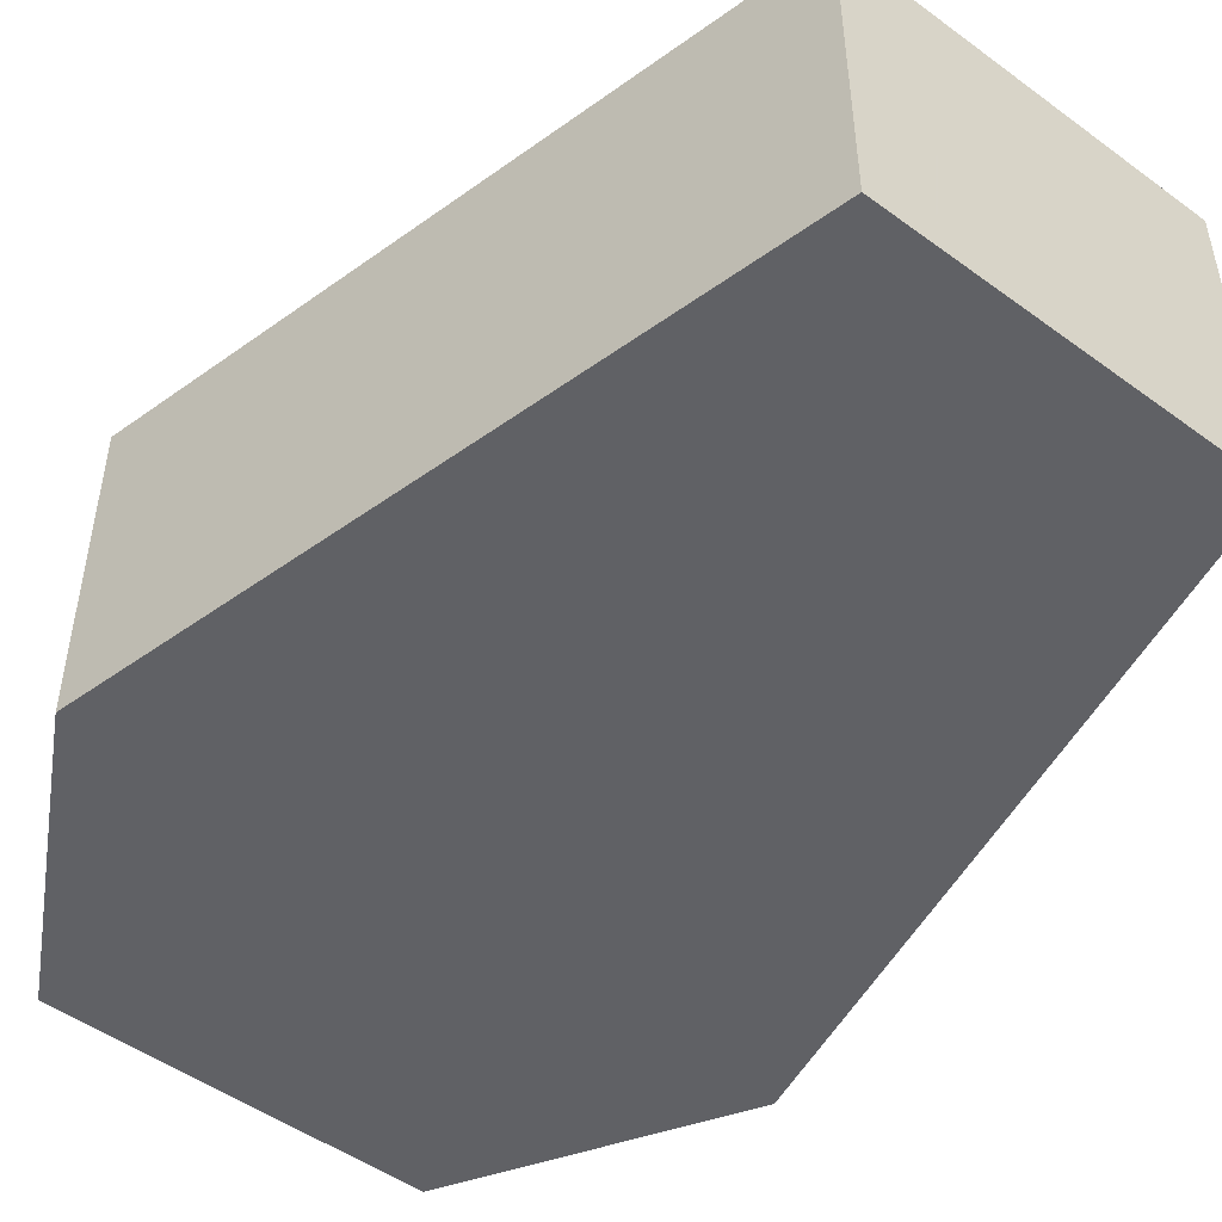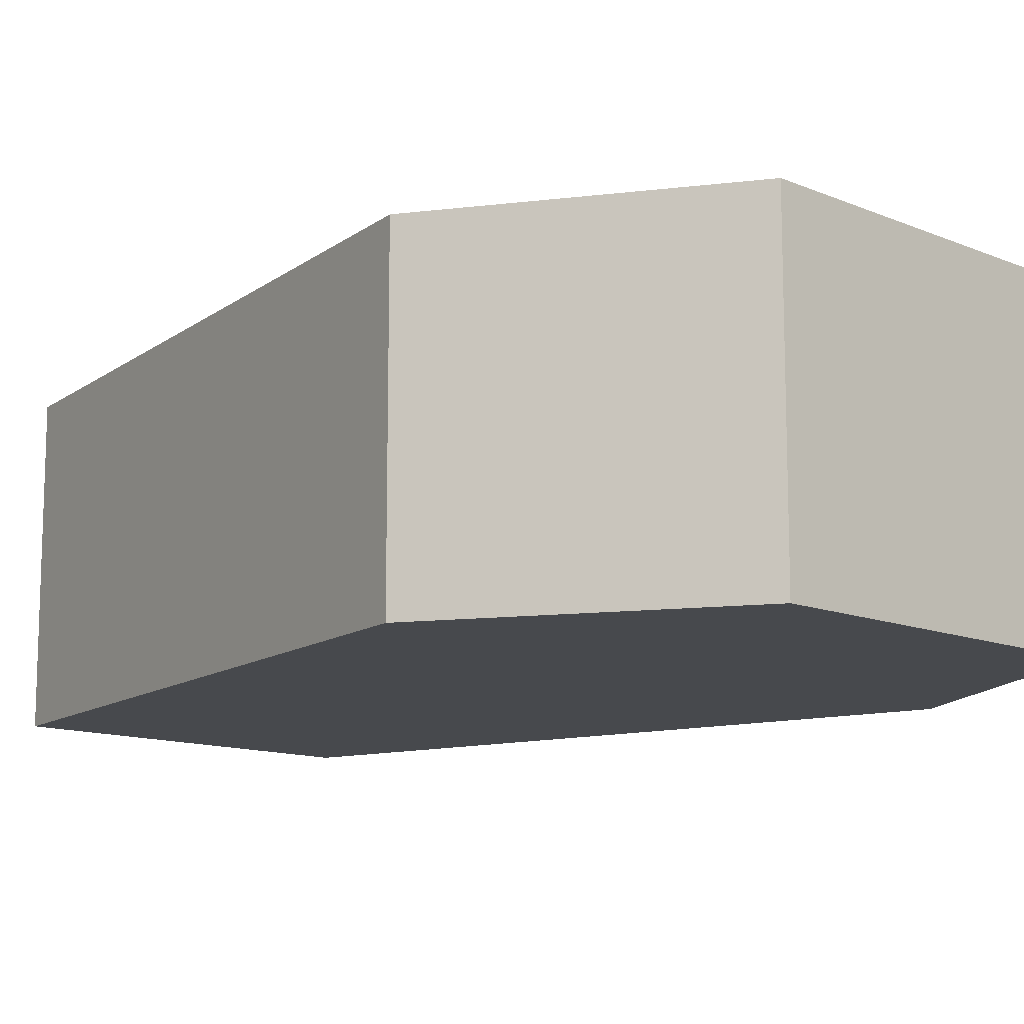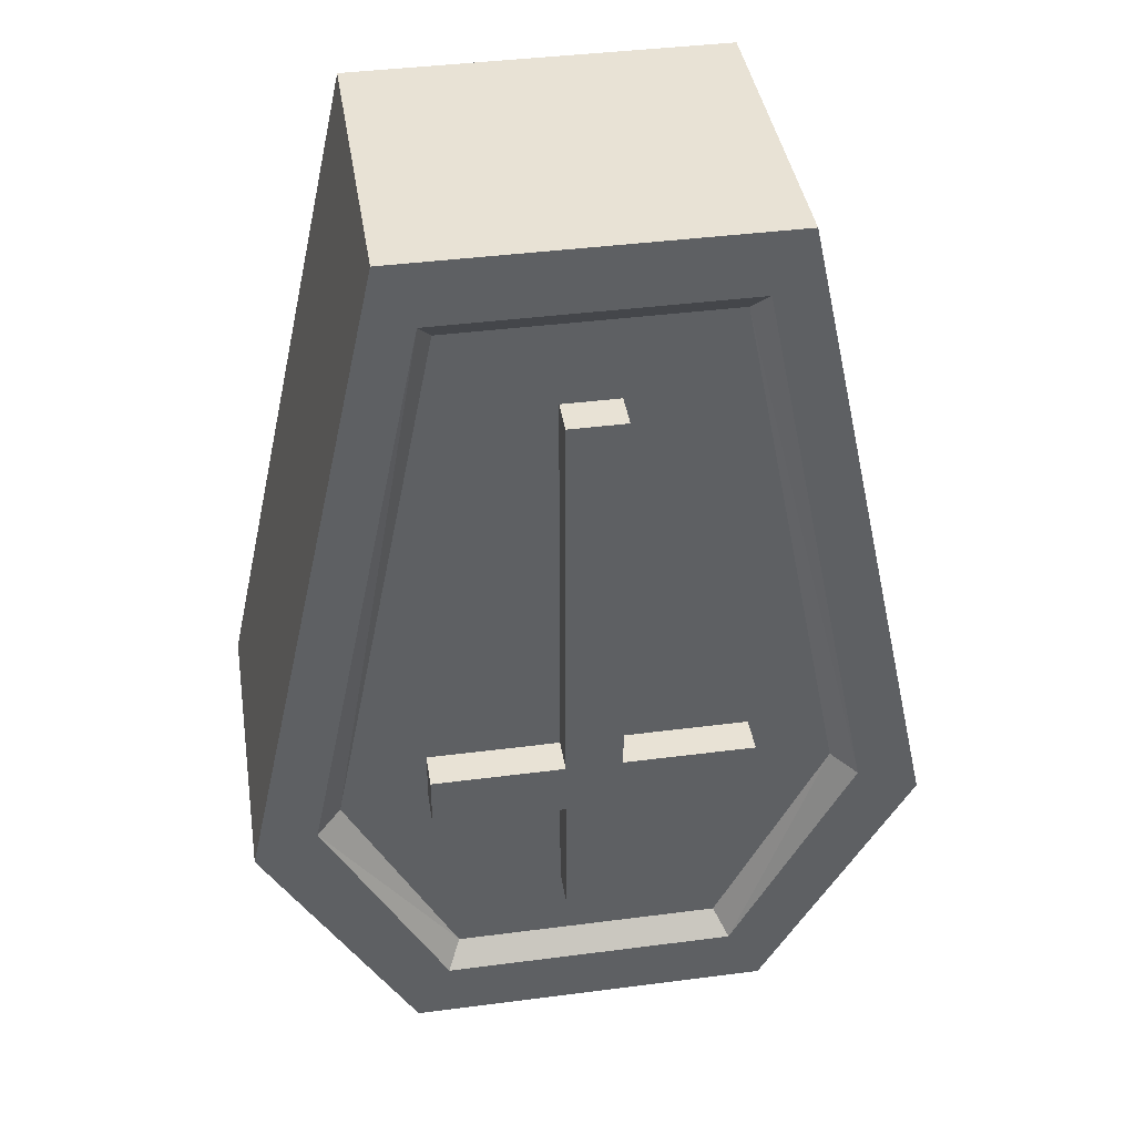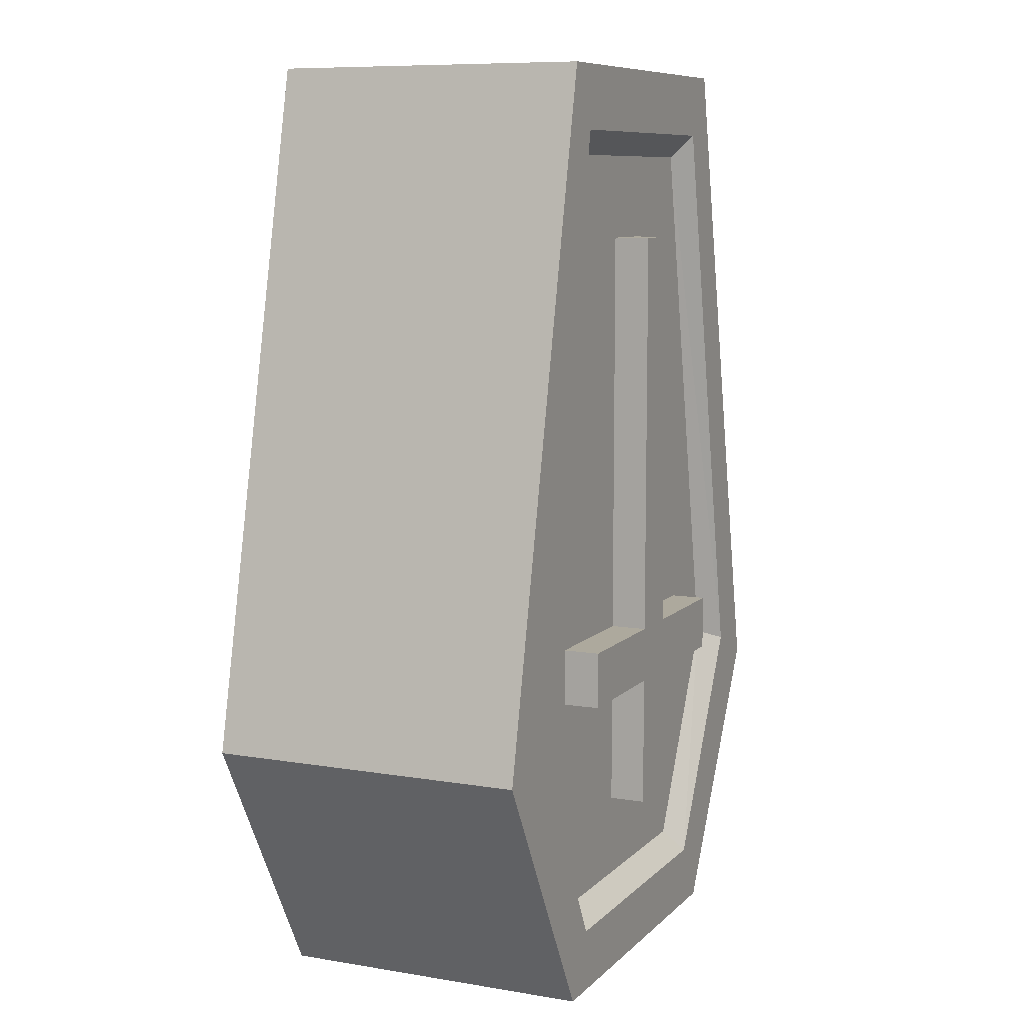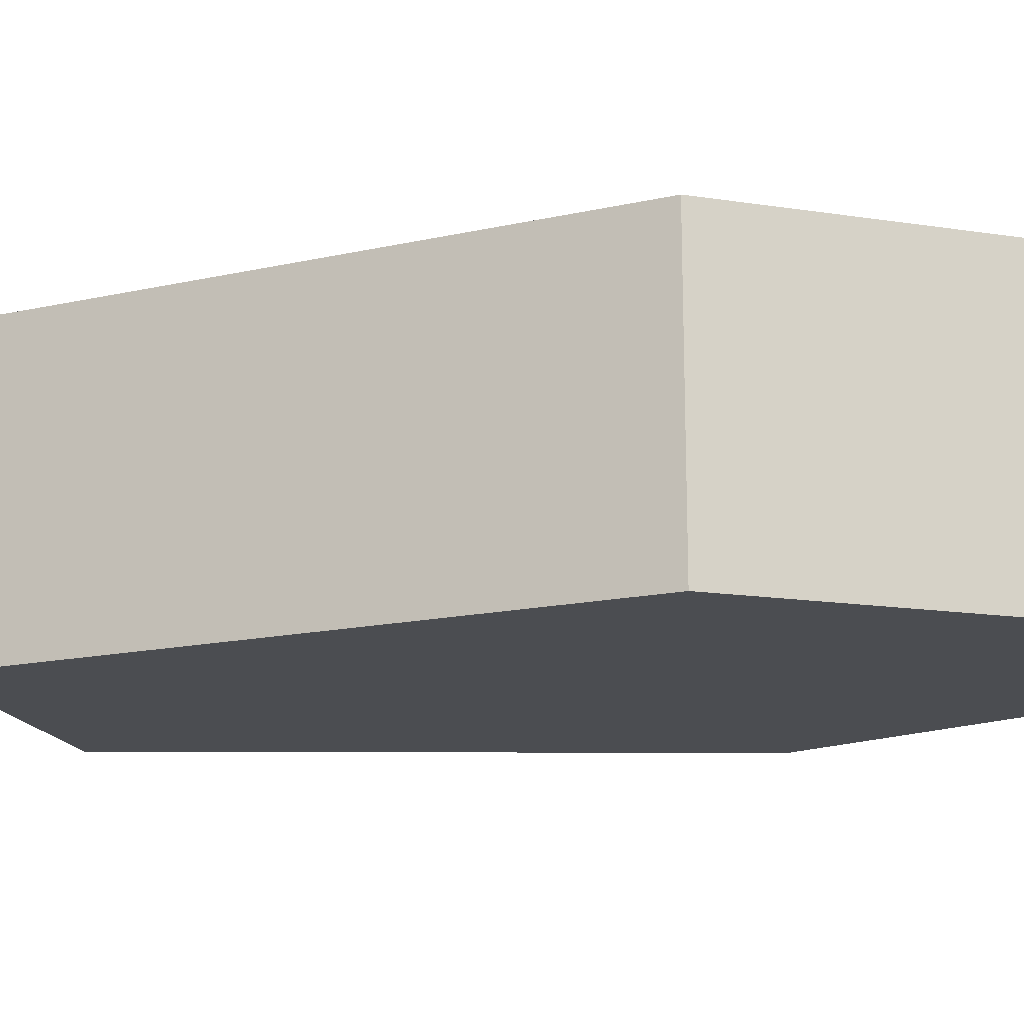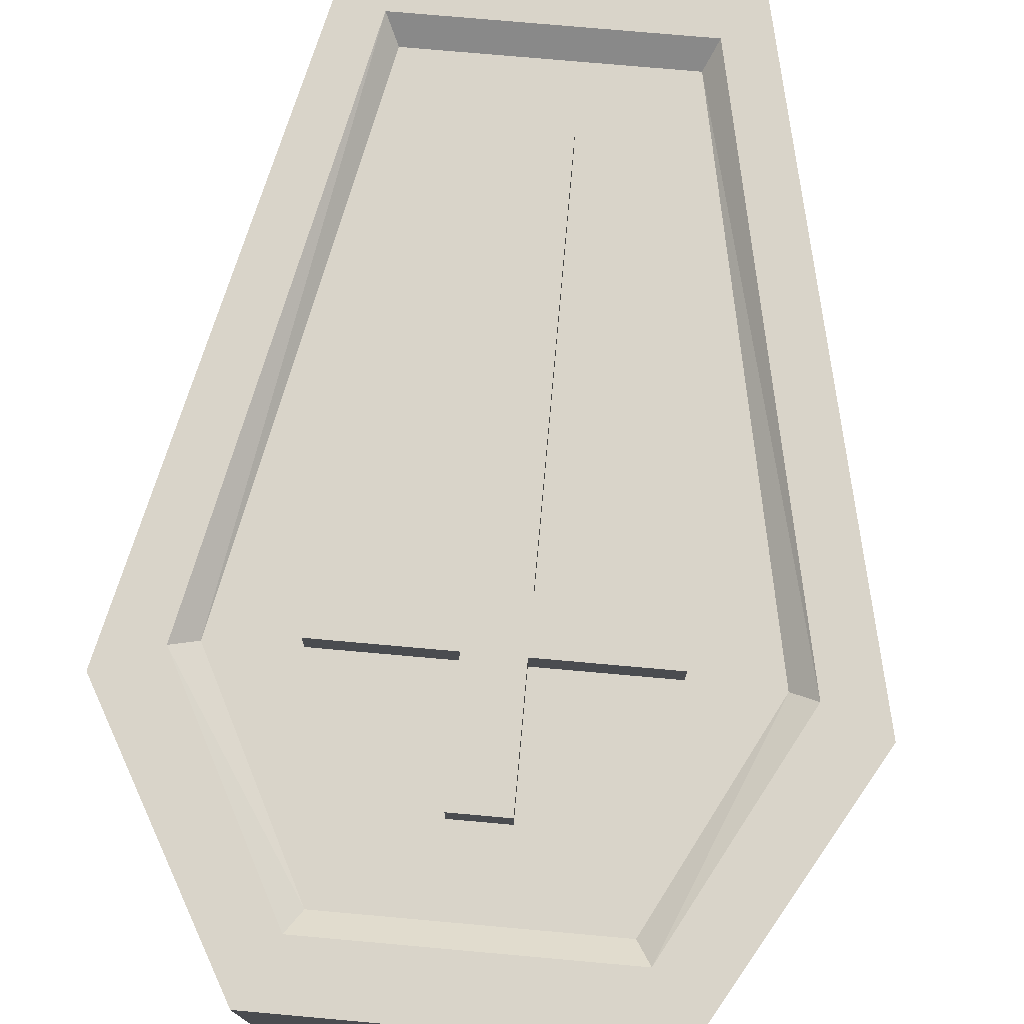
<metadata>
{"format":"obj","ext":"obj","renderer":"f3d","projection":"perspective","resolution":1024,"background":"white","views":[{"elev":-49.3,"azim":-39.0,"up":"+Y"},{"elev":-12.2,"azim":135.6,"up":"+Y"},{"elev":40.7,"azim":171.0,"up":"+Z"},{"elev":8.8,"azim":114.3,"up":"+Z"},{"elev":-15.9,"azim":102.3,"up":"+Y"},{"elev":74.9,"azim":-174.9,"up":"+Y"}]}
</metadata>
<code>
v 0.1215 0.2042 -0.08452
v 0.1215 0.2042 -0.1274
v 0.1215 0.242 -0.08452
v 0.1215 0.242 -0.1274
v -0.1215 0.242 -0.08452
v -0.1215 0.242 -0.1274
v -0.1215 0.2042 -0.08452
v -0.1215 0.2042 -0.1274
v -0.02142 0.2042 0.2289
v 0.02142 0.2042 0.2289
v -0.02142 0.242 0.2289
v 0.02142 0.242 0.2289
v -0.02142 0.242 -0.2289
v 0.02142 0.242 -0.2289
v -0.02142 0.2042 -0.2289
v 0.02142 0.2042 -0.2289
g pCube16 Coffin_Temp
f 1 2 4 3
f 3 4 6 5
f 5 6 8 7
f 7 8 2 1
f 2 8 6 4
f 7 1 3 5
f 9 10 12 11
f 11 12 14 13
f 13 14 16 15
f 15 16 10 9
f 10 16 14 12
f 15 9 11 13
v -0.1402 -0.01261 0.3591
v 0.1402 -0.01261 0.3591
v -0.1402 0.2301 0.3591
v 0.1402 0.2301 0.3591
v -0.1402 0.2301 -0.3591
v 0.1402 0.2301 -0.3591
v -0.1402 -0.01261 -0.3591
v 0.1402 -0.01261 -0.3591
v 0.01697 0.2301 0.3591
v 0.01697 0.2301 -0.3591
v 0.01697 -0.01261 -0.3591
v 0.01697 -0.01261 0.3591
v 0.2552 0.2301 -0.1583
v -0.2552 0.2301 -0.1583
v -0.2552 -0.01261 -0.1583
v 0.01697 -0.01261 -0.1583
v 0.2552 -0.01261 -0.1583
v -0.1136 0.2301 0.3108
v 0.01375 0.2301 0.3108
v -0.2067 0.2301 -0.137
v 0.1136 0.2301 0.3108
v 0.2067 0.2301 -0.137
v 0.1136 0.2301 -0.3108
v 0.01375 0.2301 -0.3108
v -0.1136 0.2301 -0.3108
v -0.1033 0.2142 0.2928
v 0.0125 0.2142 0.2928
v 0.0125 0.2142 -0.1291
v -0.188 0.2142 -0.1291
v 0.1033 0.2142 0.2928
v 0.188 0.2142 -0.1291
v 0.1033 0.2142 -0.2928
v 0.0125 0.2142 -0.2928
v -0.1033 0.2142 -0.2928
g Coffin_Temp pCube13
f 17 28 25 19
f 42 43 44 45
f 21 26 27 23
f 31 32 28 17
f 18 33 29 20
f 31 17 19 30
f 43 46 47 44
f 27 26 22 24
f 28 32 33 18
f 25 28 18 20
f 44 47 48 49
f 45 44 49 50
f 23 31 30 21
f 23 27 32 31
f 33 32 27 24
f 29 33 24 22
f 19 25 35 34
f 30 19 34 36
f 25 20 37 35
f 20 29 38 37
f 29 22 39 38
f 22 26 40 39
f 26 21 41 40
f 21 30 36 41
f 34 35 43 42
f 36 34 42 45
f 35 37 46 43
f 37 38 47 46
f 38 39 48 47
f 39 40 49 48
f 40 41 50 49
f 41 36 45 50

</code>
